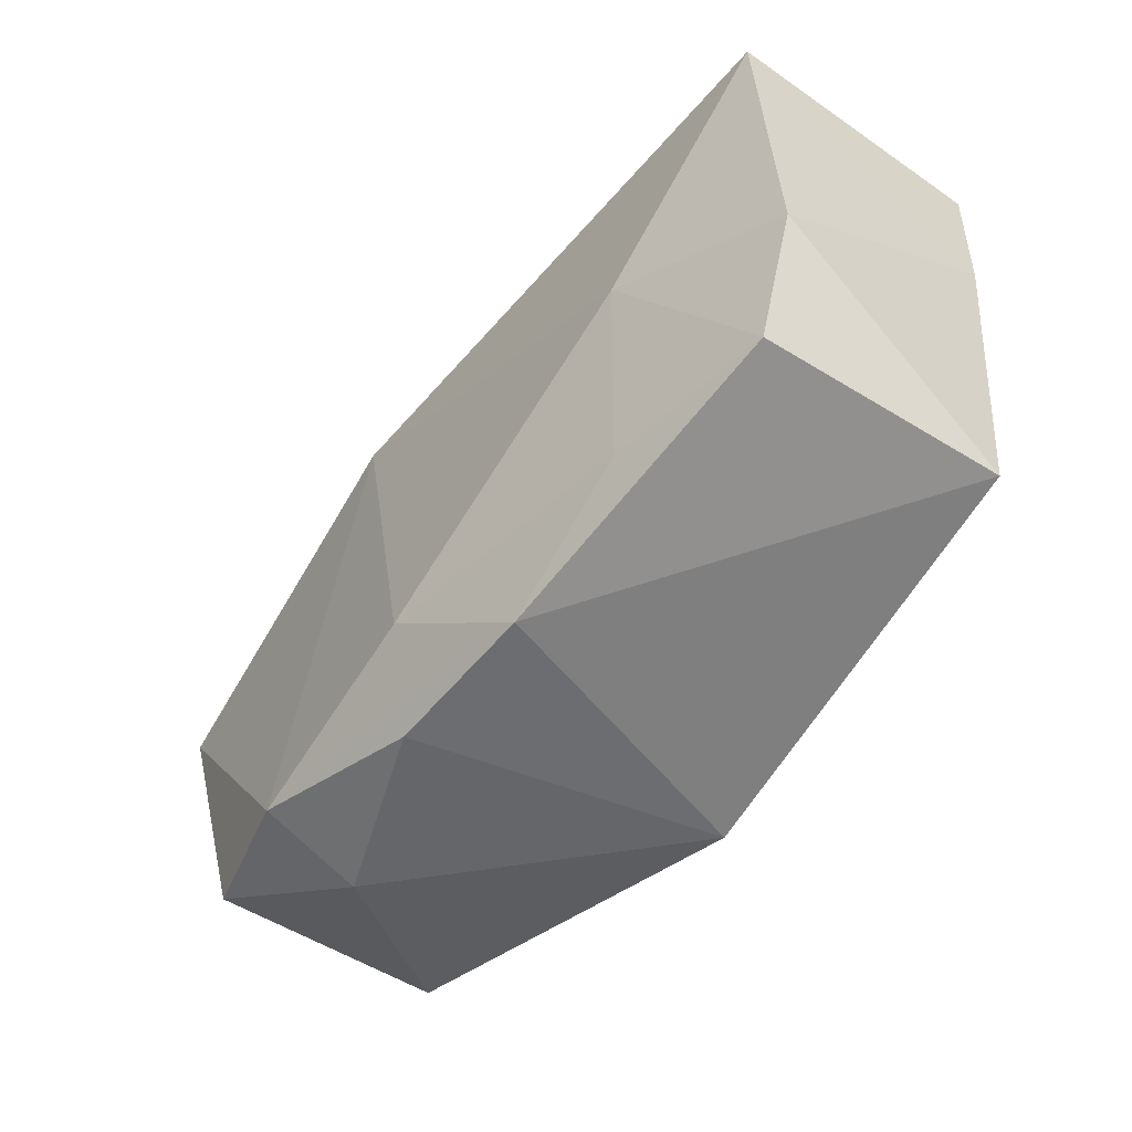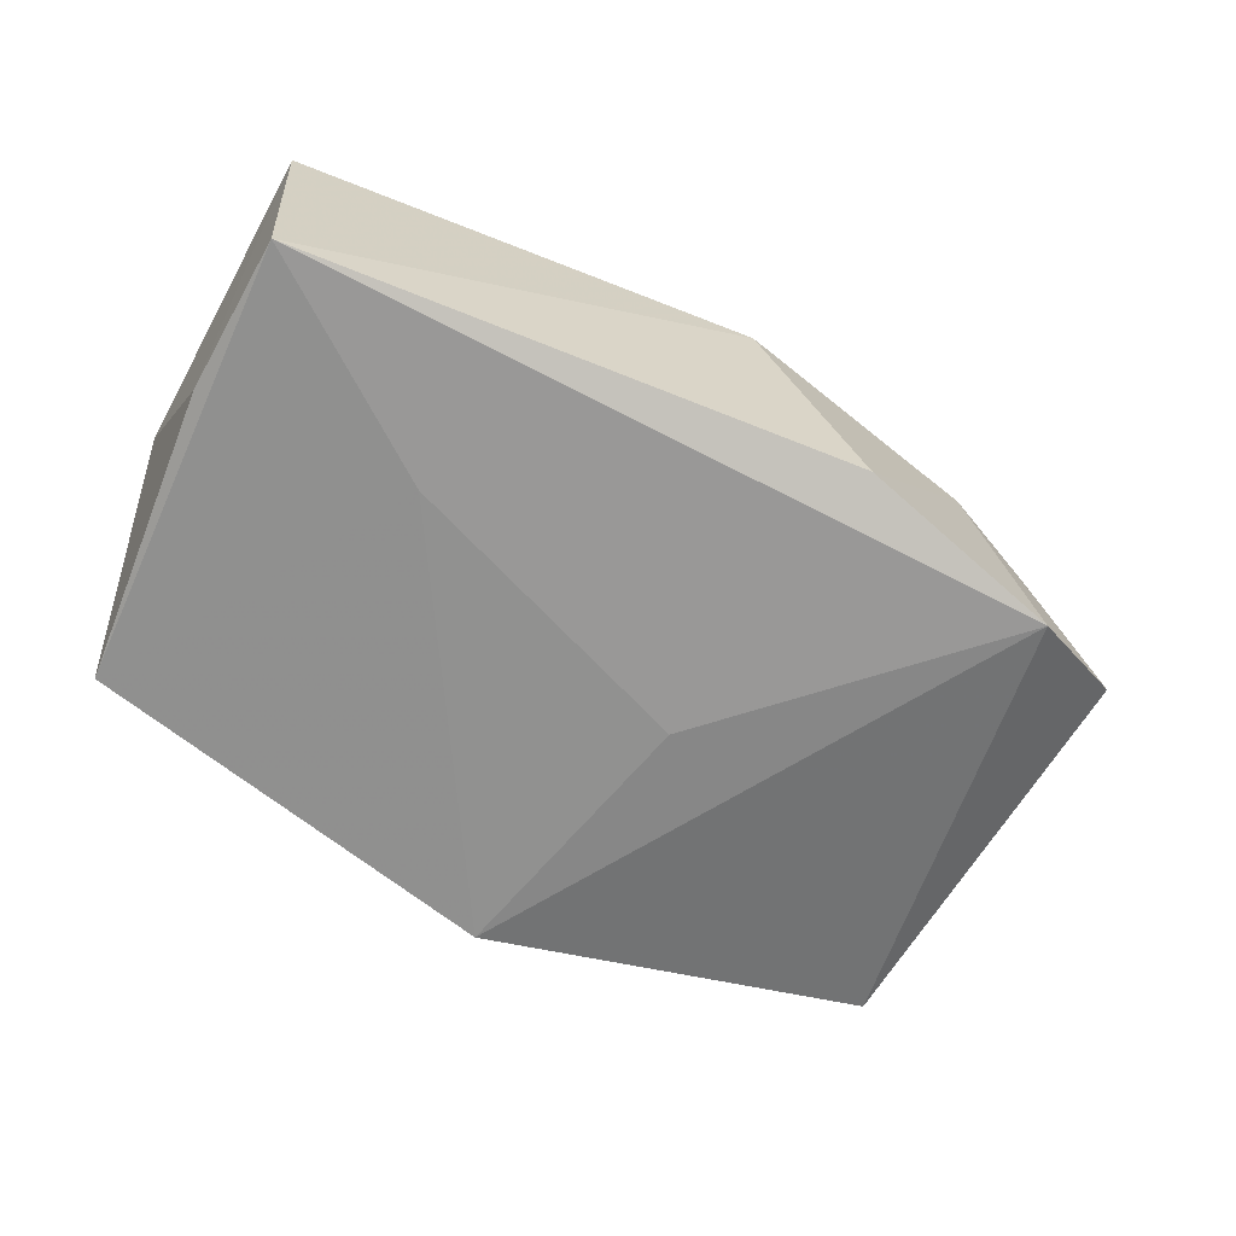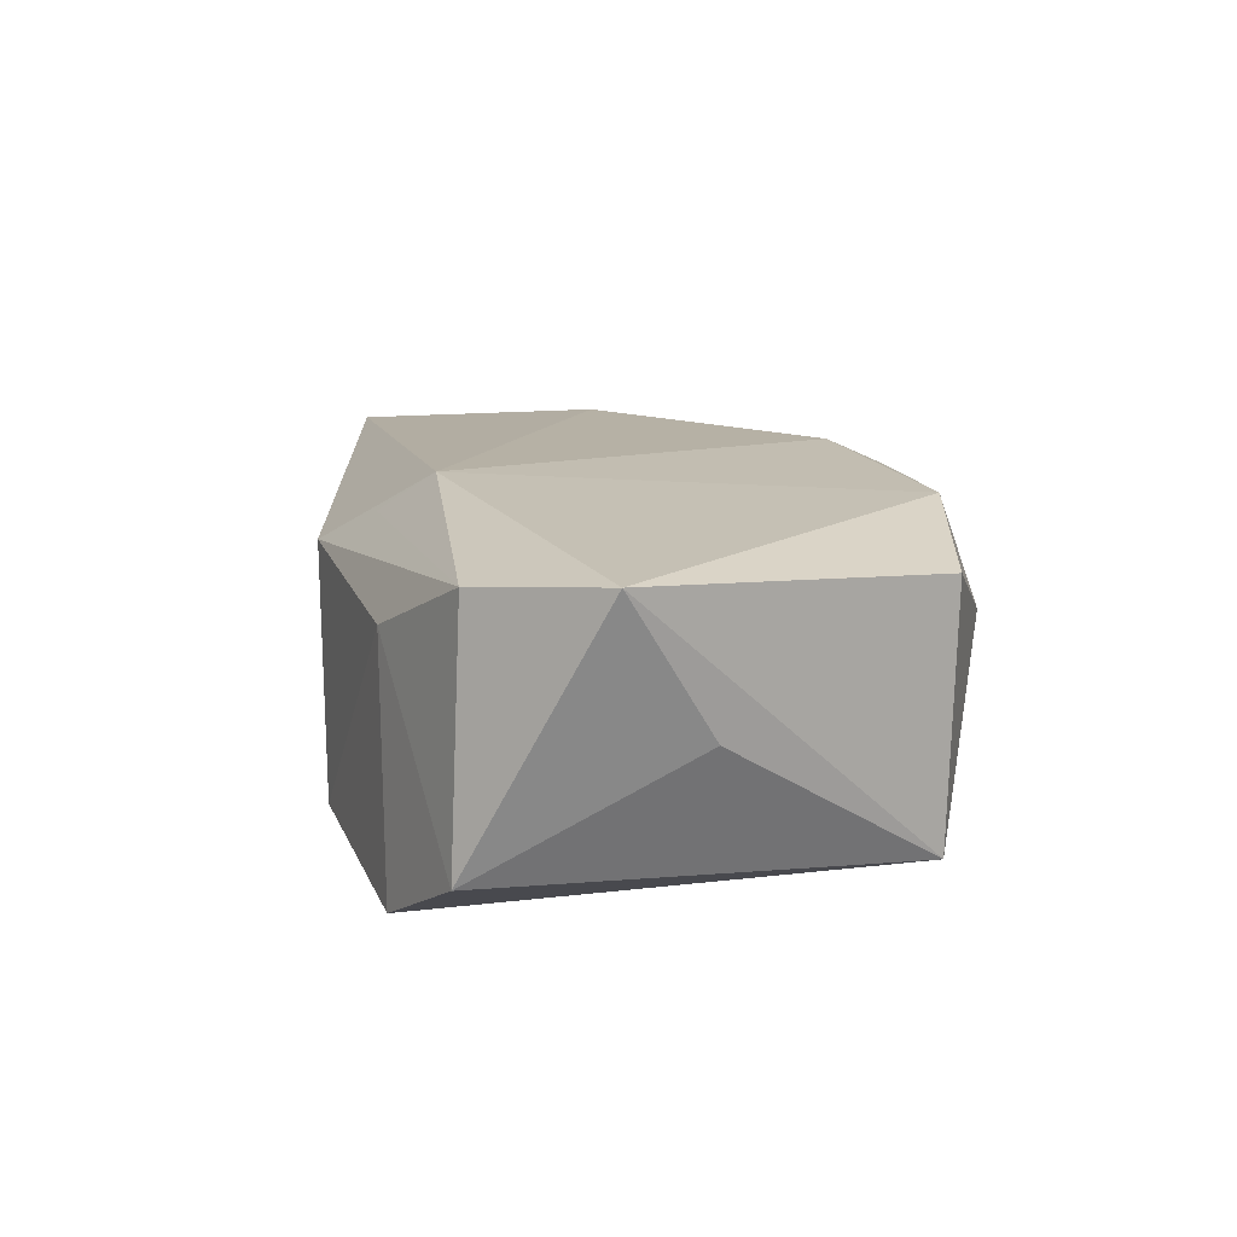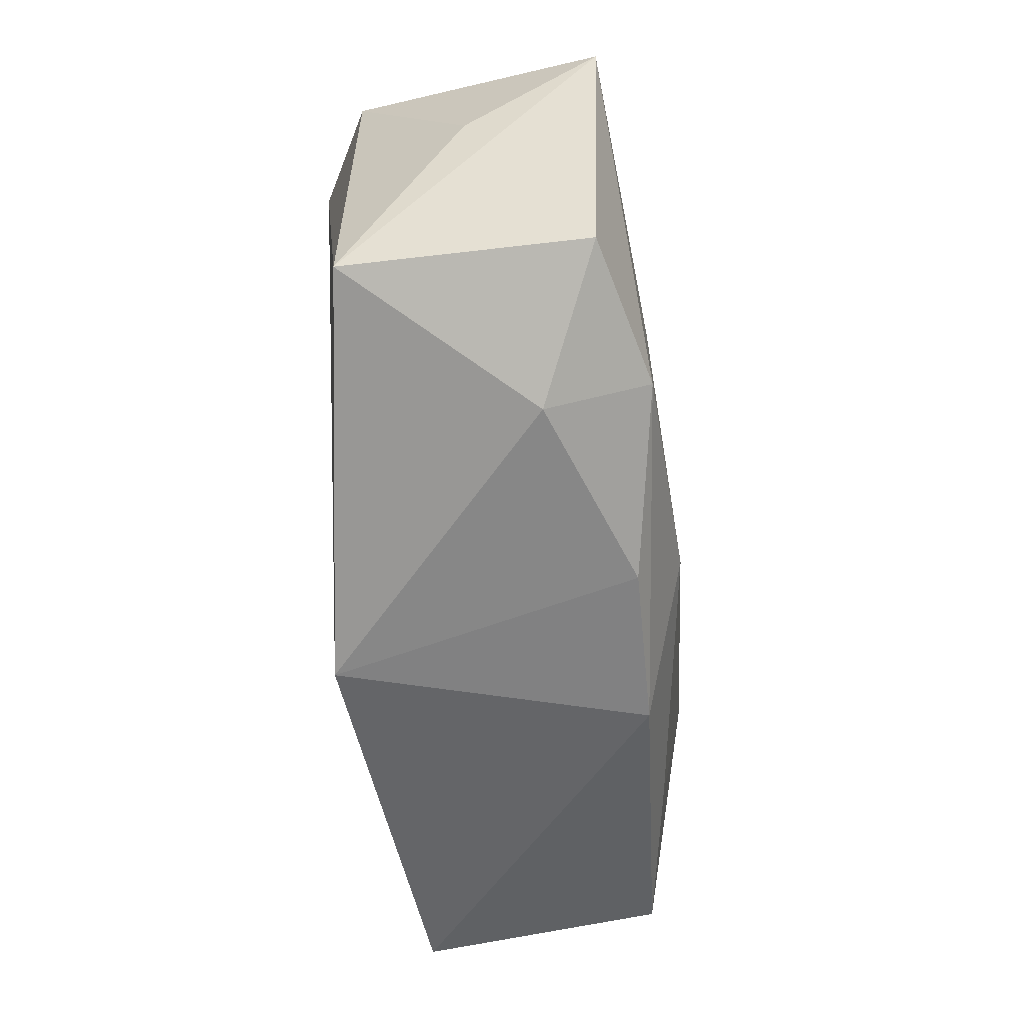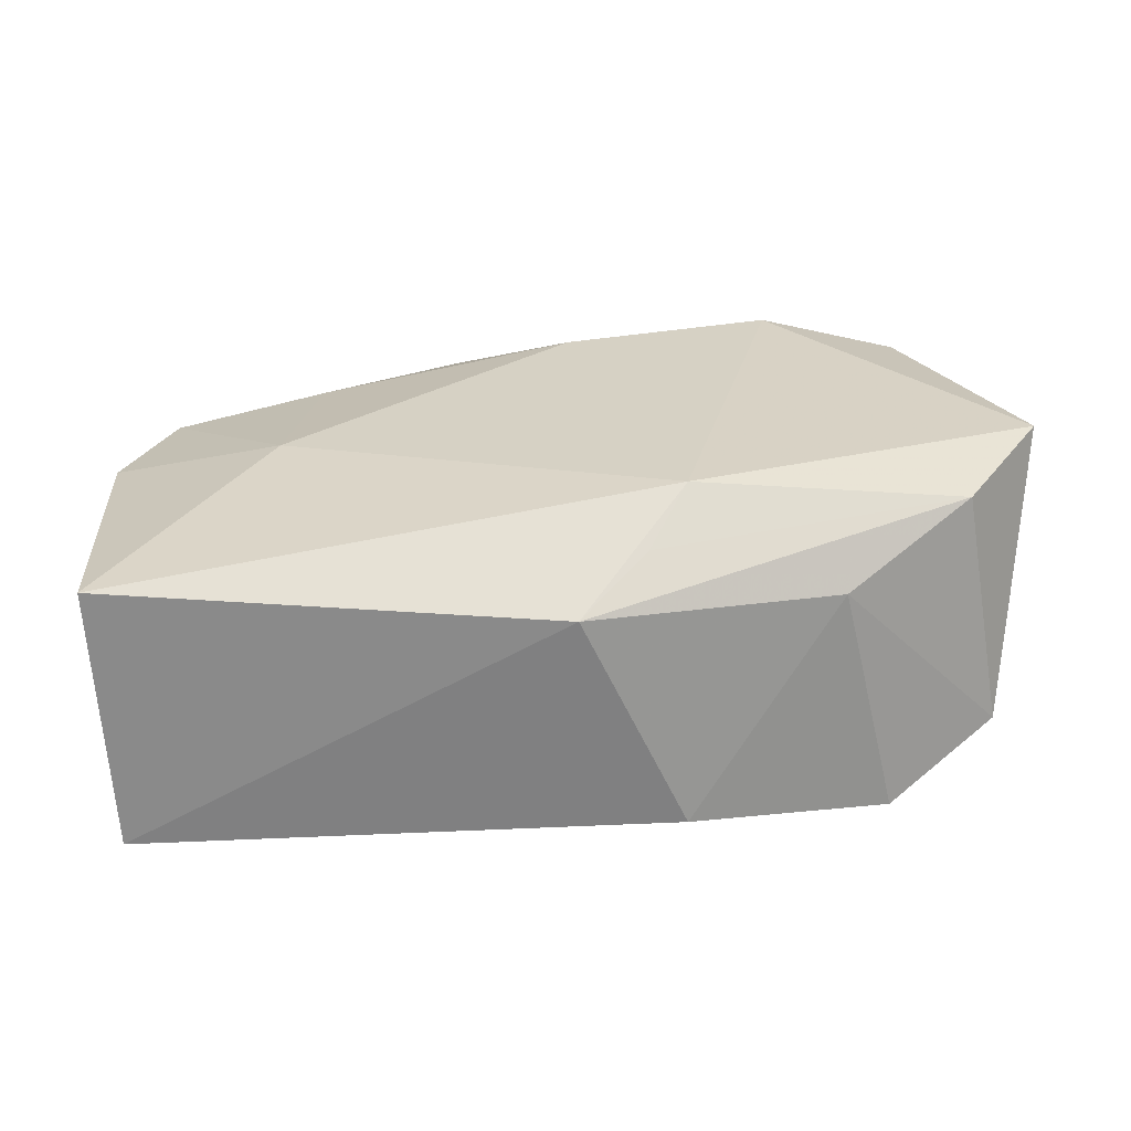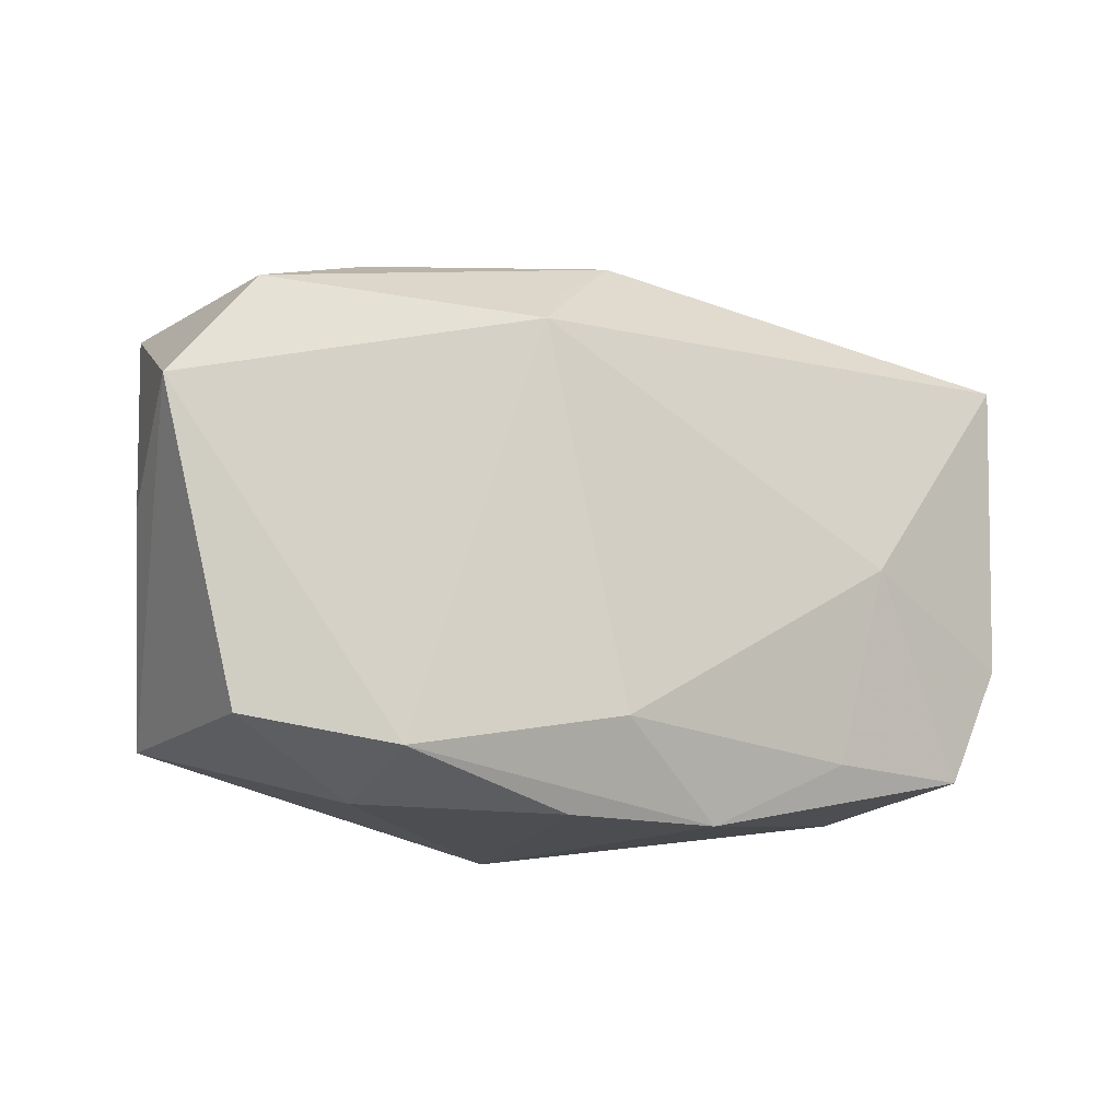
<metadata>
{"format":"obj","ext":"obj","renderer":"f3d","projection":"perspective","resolution":1024,"background":"white","views":[{"elev":-52.9,"azim":56.4,"up":"+Y"},{"elev":-65.9,"azim":151.3,"up":"+Z"},{"elev":17.3,"azim":-97.7,"up":"+Z"},{"elev":-61.6,"azim":-79.7,"up":"+Y"},{"elev":27.1,"azim":175.8,"up":"+Z"},{"elev":-16.5,"azim":-26.9,"up":"+Y"}]}
</metadata>
<code>
v -0.002452 -0.01631 0.01507
v 0.03418 -0.01773 -0.01354
v -0.03605 0.01617 -0.007213
v 0.03694 0.01955 -0.01415
v -0.02201 0.02014 0.007196
v -0.04035 0.005234 0.01473
v 0.0234 -0.0006573 0.0124
v -0.0002705 0.02404 0.007692
v 0.0371 0.006648 -0.01339
v -0.005864 -0.000629 -0.01452
v -0.03336 -0.01877 0.01275
v 0.0202 -0.0173 0.0103
v -0.006138 0.01952 0.01137
v 0.01967 0.00794 -0.01452
v -0.03278 0.01501 0.01295
v -0.009238 0.02401 -0.01121
v -0.02195 -0.0234 0.006583
v 0.03385 -0.01715 0.007222
v -0.001165 -0.02365 -0.01452
v -0.02117 -0.02042 0.01521
v -0.03845 -0.001495 0.003135
v -0.009647 0.01508 0.01514
v -0.005942 -0.02373 0.01158
v 0.007608 -0.02342 0.01049
v -0.03435 -0.01809 -0.007611
v 0.03837 -0.006811 0.007511
v 0.03837 0.01893 0.009014
v -0.02674 0.02022 -0.01281
f 10 19 28
f 28 19 25
f 6 25 11
f 19 10 14
f 28 4 14
f 14 10 28
f 19 14 2
f 2 14 4
f 19 2 24
f 24 2 18
f 16 4 28
f 16 8 4
f 27 8 22
f 4 8 27
f 15 6 22
f 1 24 12
f 12 24 18
f 17 25 19
f 11 25 17
f 7 22 1
f 7 27 22
f 1 12 7
f 7 12 18
f 9 2 4
f 4 27 9
f 5 15 8
f 5 16 28
f 8 16 5
f 6 15 3
f 3 5 28
f 15 5 3
f 28 25 3
f 22 8 13
f 13 15 22
f 8 15 13
f 11 17 20
f 20 24 1
f 20 6 11
f 1 22 20
f 22 6 20
f 26 7 18
f 27 7 26
f 18 2 26
f 26 9 27
f 2 9 26
f 25 6 21
f 21 3 25
f 6 3 21
f 24 20 23
f 23 20 17
f 19 24 23
f 23 17 19

</code>
